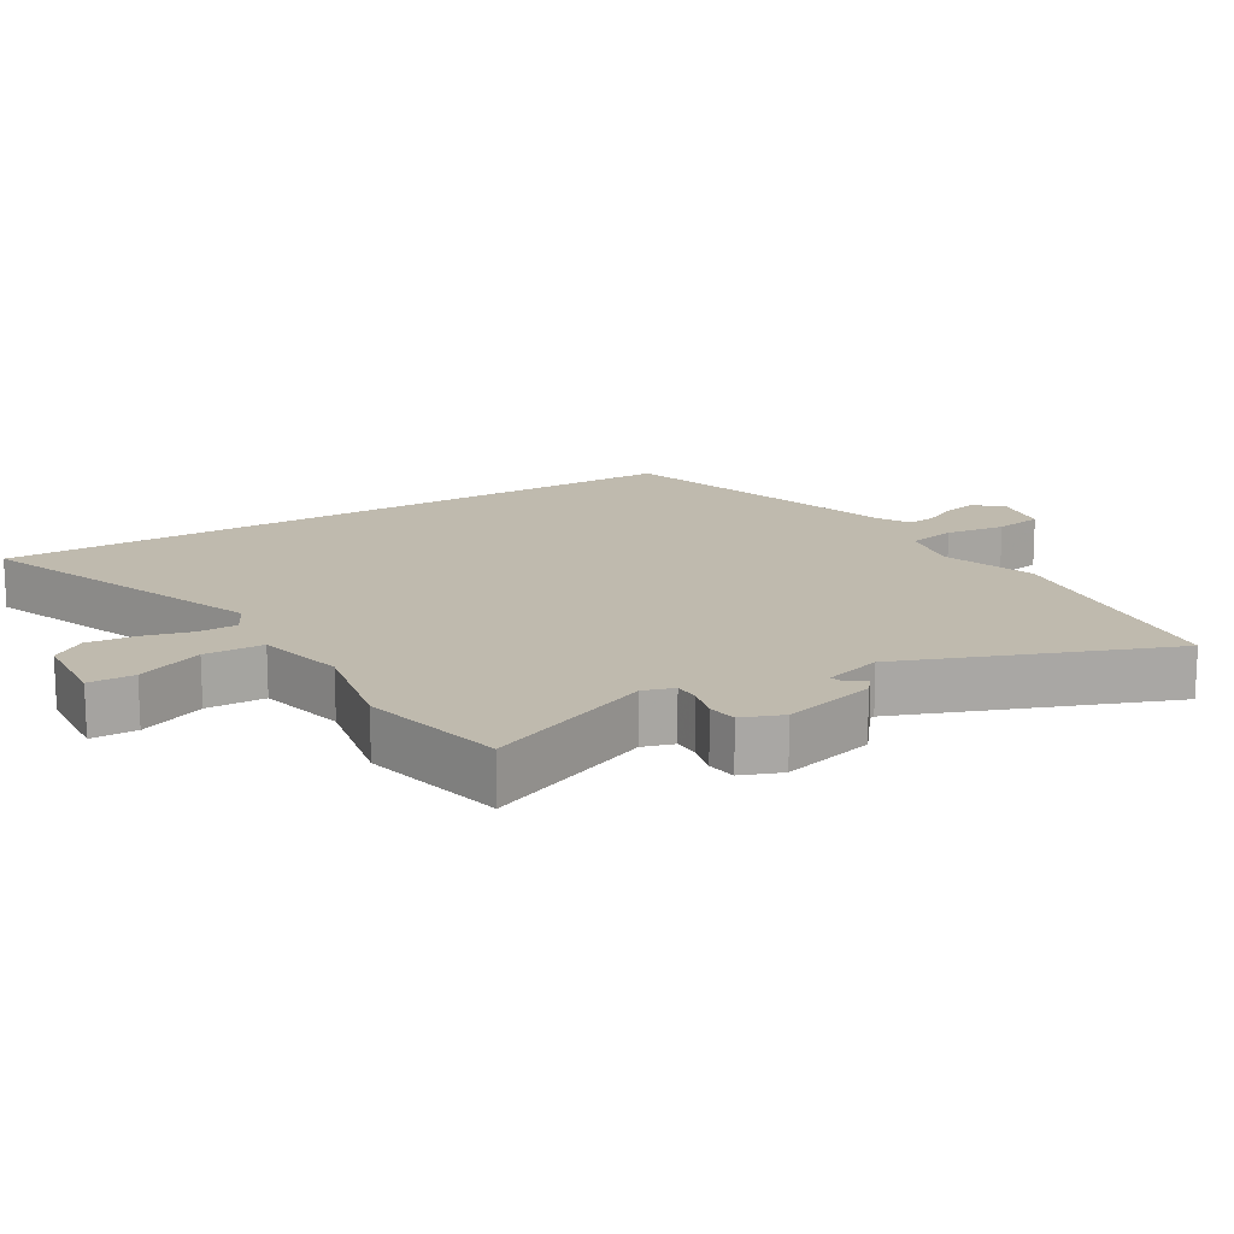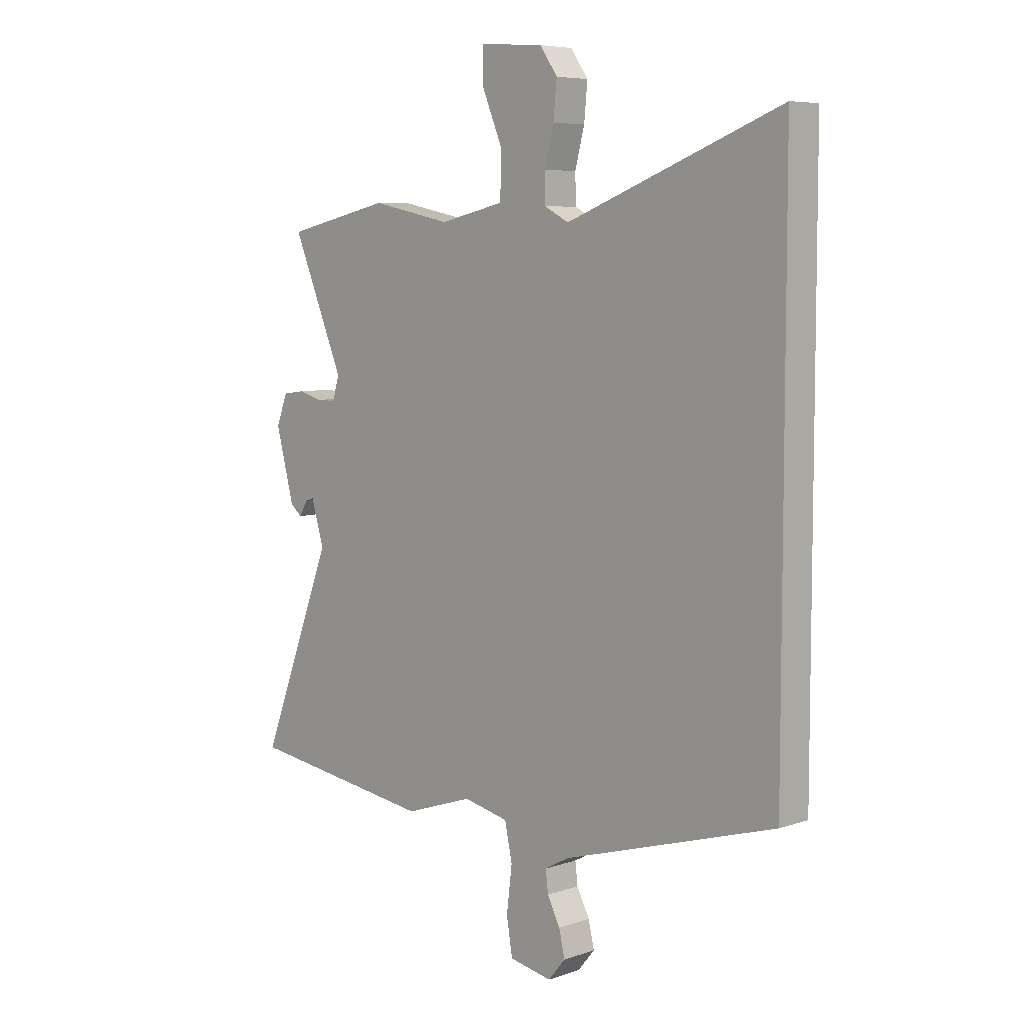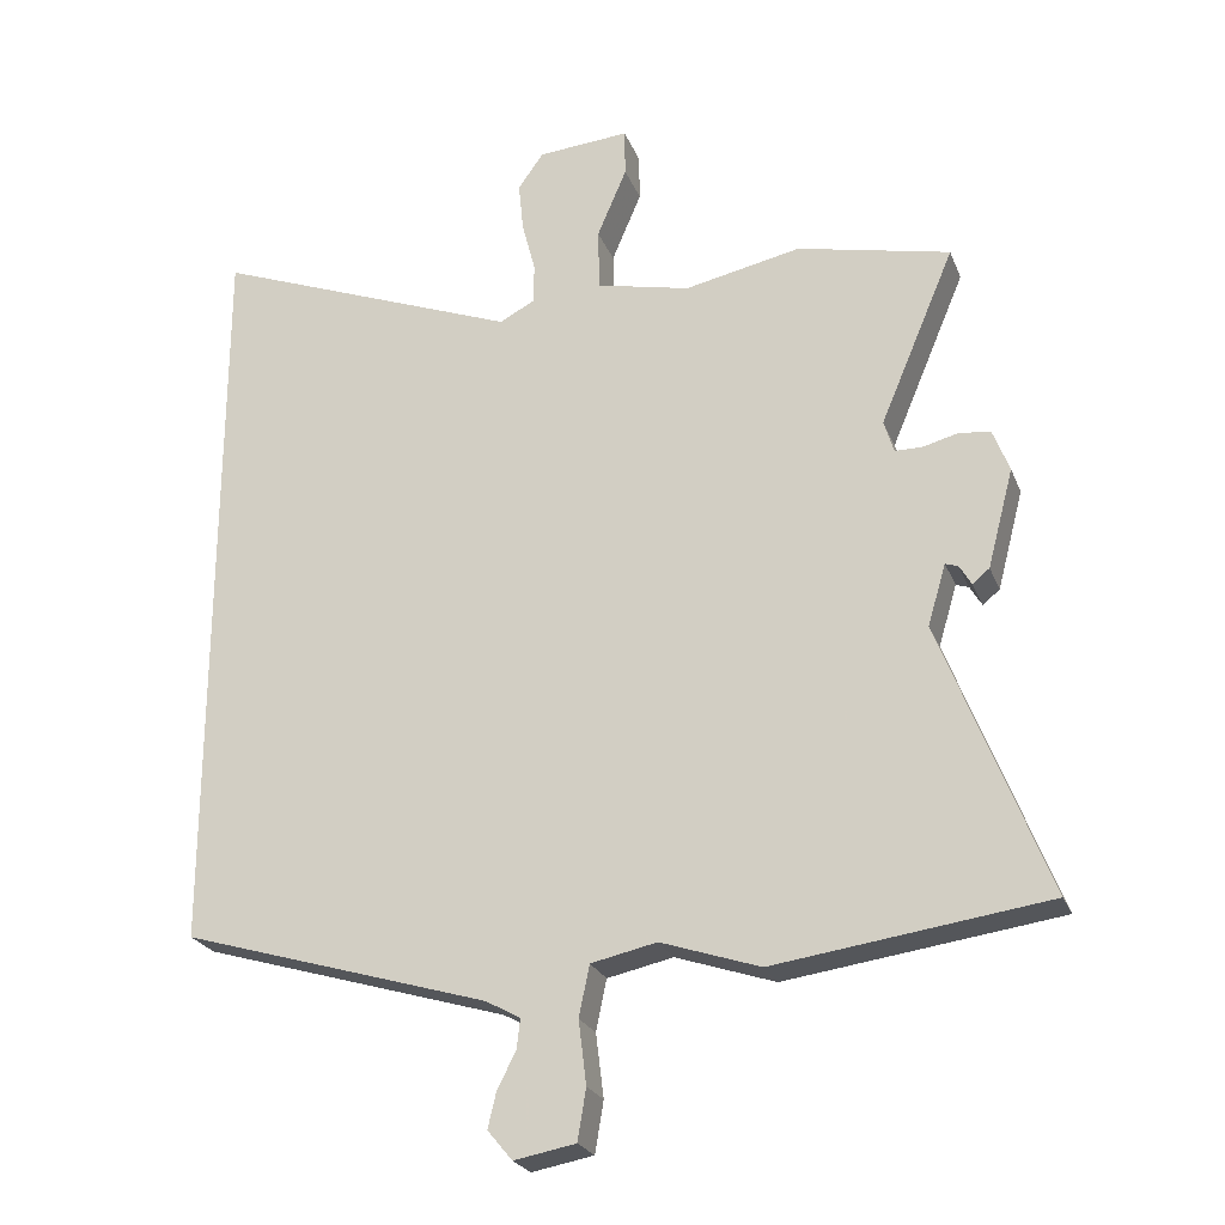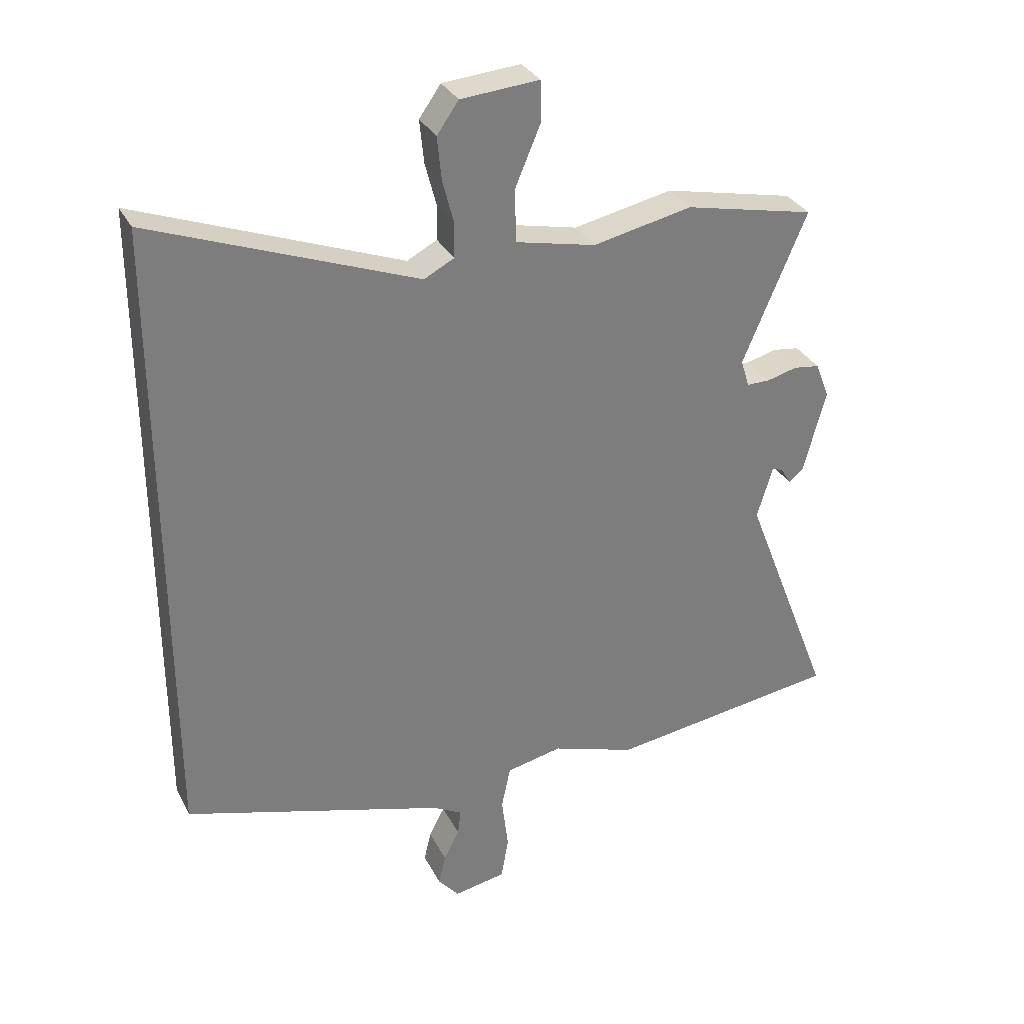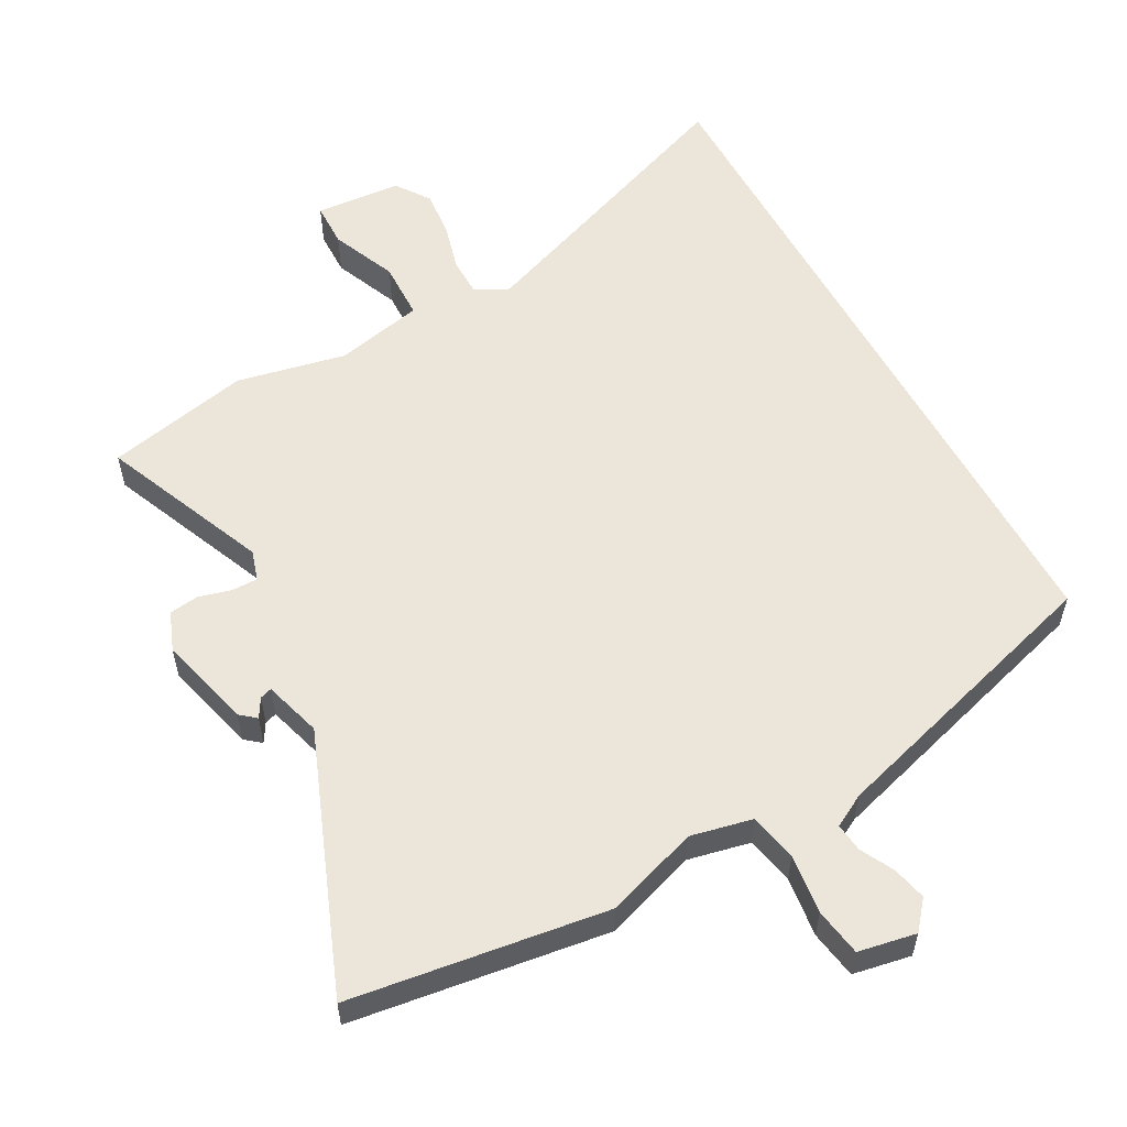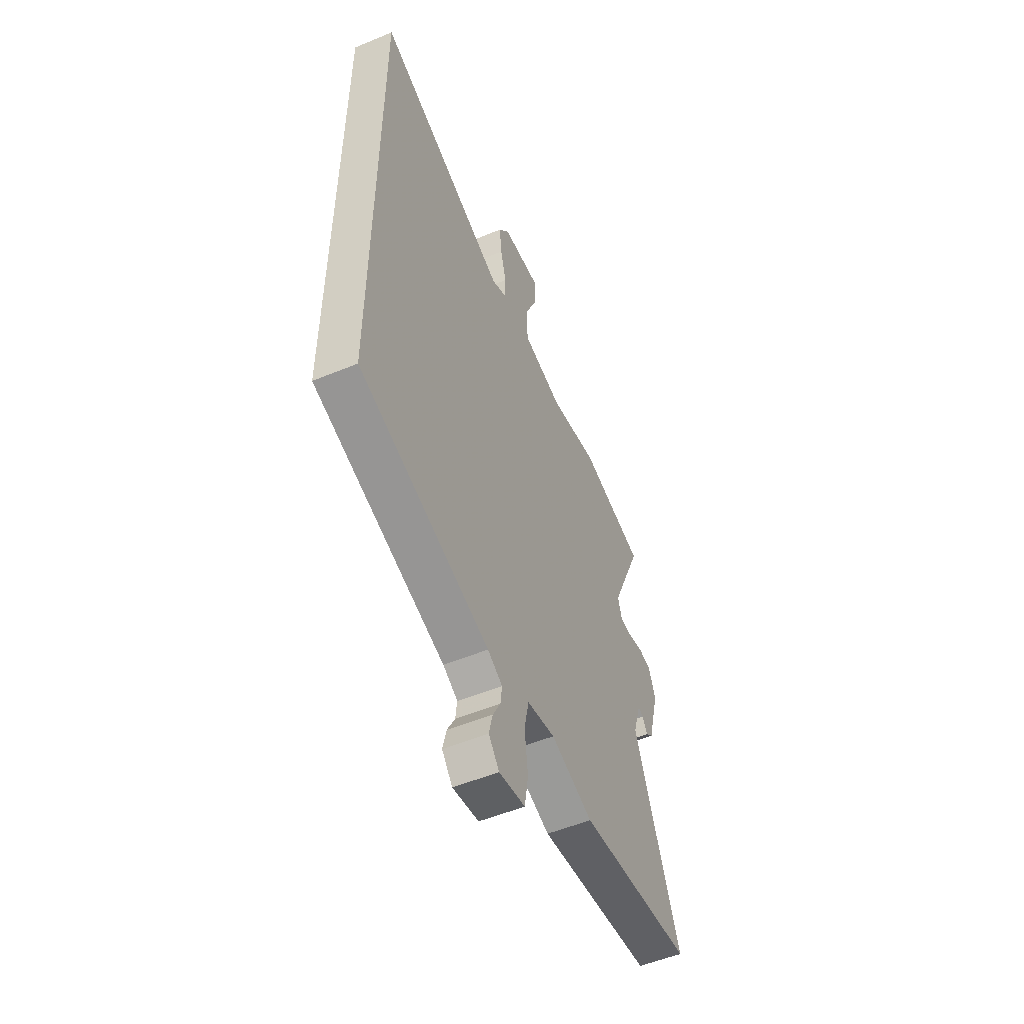
<metadata>
{"format":"obj","ext":"obj","renderer":"f3d","projection":"perspective","resolution":1024,"background":"white","views":[{"elev":15.5,"azim":58.8,"up":"+Y"},{"elev":6.6,"azim":-134.6,"up":"+Z"},{"elev":-24.3,"azim":18.3,"up":"+Z"},{"elev":32.0,"azim":-23.6,"up":"+Z"},{"elev":56.3,"azim":151.6,"up":"+Y"},{"elev":-53.5,"azim":-66.2,"up":"+Z"}]}
</metadata>
<code>
v -0.5 0.07 -0.406
v -0.5 0.07 0.656
v -0.062 0.07 0.488
v -0.012 0.07 0.514
v -0.011 0.07 0.571
v -0.03 0.07 0.644
v -0.037 0.07 0.715
v -0.001 0.07 0.766
v 0.129 0.07 0.776
v 0.13 0.07 0.708
v 0.088 0.07 0.609
v 0.09 0.07 0.521
v 0.223 0.07 0.491
v 0.388 0.07 0.525
v 0.605 0.07 0.477
v 0.499 0.07 0.226
v 0.513 0.07 0.18
v 0.552 0.07 0.18
v 0.602 0.07 0.193
v 0.646 0.07 0.187
v 0.669 0.07 0.127
v 0.632 0.07 -0.013
v 0.608 0.07 -0.033
v 0.591 0.07 -0.004
v 0.573 0.07 0.002
v 0.547 0.07 -0.085
v 0.697 0.07 -0.473
v 0.312 0.07 -0.526
v 0.172 0.07 -0.479
v 0.079 0.07 -0.499
v 0.064 0.07 -0.571
v 0.075 0.07 -0.661
v 0.063 0.07 -0.733
v -0.024 0.07 -0.749
v -0.059 0.07 -0.707
v -0.047 0.07 -0.656
v -0.021 0.07 -0.606
v -0.016 0.07 -0.563
v -0.065 0.07 -0.536
v -0.5 0 -0.406
v -0.5 0 0.656
v -0.062 0 0.488
v -0.012 0 0.514
v -0.011 0 0.571
v -0.03 0 0.644
v -0.037 0 0.715
v -0.001 0 0.766
v 0.129 0 0.776
v 0.13 0 0.708
v 0.088 0 0.609
v 0.09 0 0.521
v 0.223 0 0.491
v 0.388 0 0.525
v 0.605 0 0.477
v 0.499 0 0.226
v 0.513 0 0.18
v 0.552 0 0.18
v 0.602 0 0.193
v 0.646 0 0.187
v 0.669 0 0.127
v 0.632 0 -0.013
v 0.608 0 -0.033
v 0.591 0 -0.004
v 0.573 0 0.002
v 0.547 0 -0.085
v 0.697 0 -0.473
v 0.312 0 -0.526
v 0.172 0 -0.479
v 0.079 0 -0.499
v 0.064 0 -0.571
v 0.075 0 -0.661
v 0.063 0 -0.733
v -0.024 0 -0.749
v -0.059 0 -0.707
v -0.047 0 -0.656
v -0.021 0 -0.606
v -0.016 0 -0.563
v -0.065 0 -0.536
f 34 35 36 37
f 34 37 38
f 31 32 33 34
f 30 31 34 38
f 26 27 28 29
f 25 26 29 30
f 21 22 23 24
f 21 24 25
f 18 19 20 21
f 17 18 21 25
f 13 14 15 16
f 12 13 16 17
f 8 9 10 11
f 8 11 12
f 5 6 7 8
f 4 5 8 12
f 3 4 12 17
f 39 1 2 3
f 25 30 38 39
f 3 17 25 39
f 76 75 74 73
f 77 76 73
f 73 72 71 70
f 77 73 70 69
f 68 67 66 65
f 69 68 65 64
f 63 62 61 60
f 64 63 60
f 60 59 58 57
f 64 60 57 56
f 55 54 53 52
f 56 55 52 51
f 50 49 48 47
f 51 50 47
f 47 46 45 44
f 51 47 44 43
f 56 51 43 42
f 42 41 40 78
f 78 77 69 64
f 78 64 56 42
f 1 40 41 2
f 2 41 42 3
f 3 42 43 4
f 4 43 44 5
f 5 44 45 6
f 6 45 46 7
f 7 46 47 8
f 8 47 48 9
f 9 48 49 10
f 10 49 50 11
f 11 50 51 12
f 12 51 52 13
f 13 52 53 14
f 14 53 54 15
f 15 54 55 16
f 16 55 56 17
f 17 56 57 18
f 18 57 58 19
f 19 58 59 20
f 20 59 60 21
f 21 60 61 22
f 22 61 62 23
f 23 62 63 24
f 24 63 64 25
f 25 64 65 26
f 26 65 66 27
f 27 66 67 28
f 28 67 68 29
f 29 68 69 30
f 30 69 70 31
f 31 70 71 32
f 32 71 72 33
f 33 72 73 34
f 34 73 74 35
f 35 74 75 36
f 36 75 76 37
f 37 76 77 38
f 38 77 78 39
f 39 78 40 1

</code>
